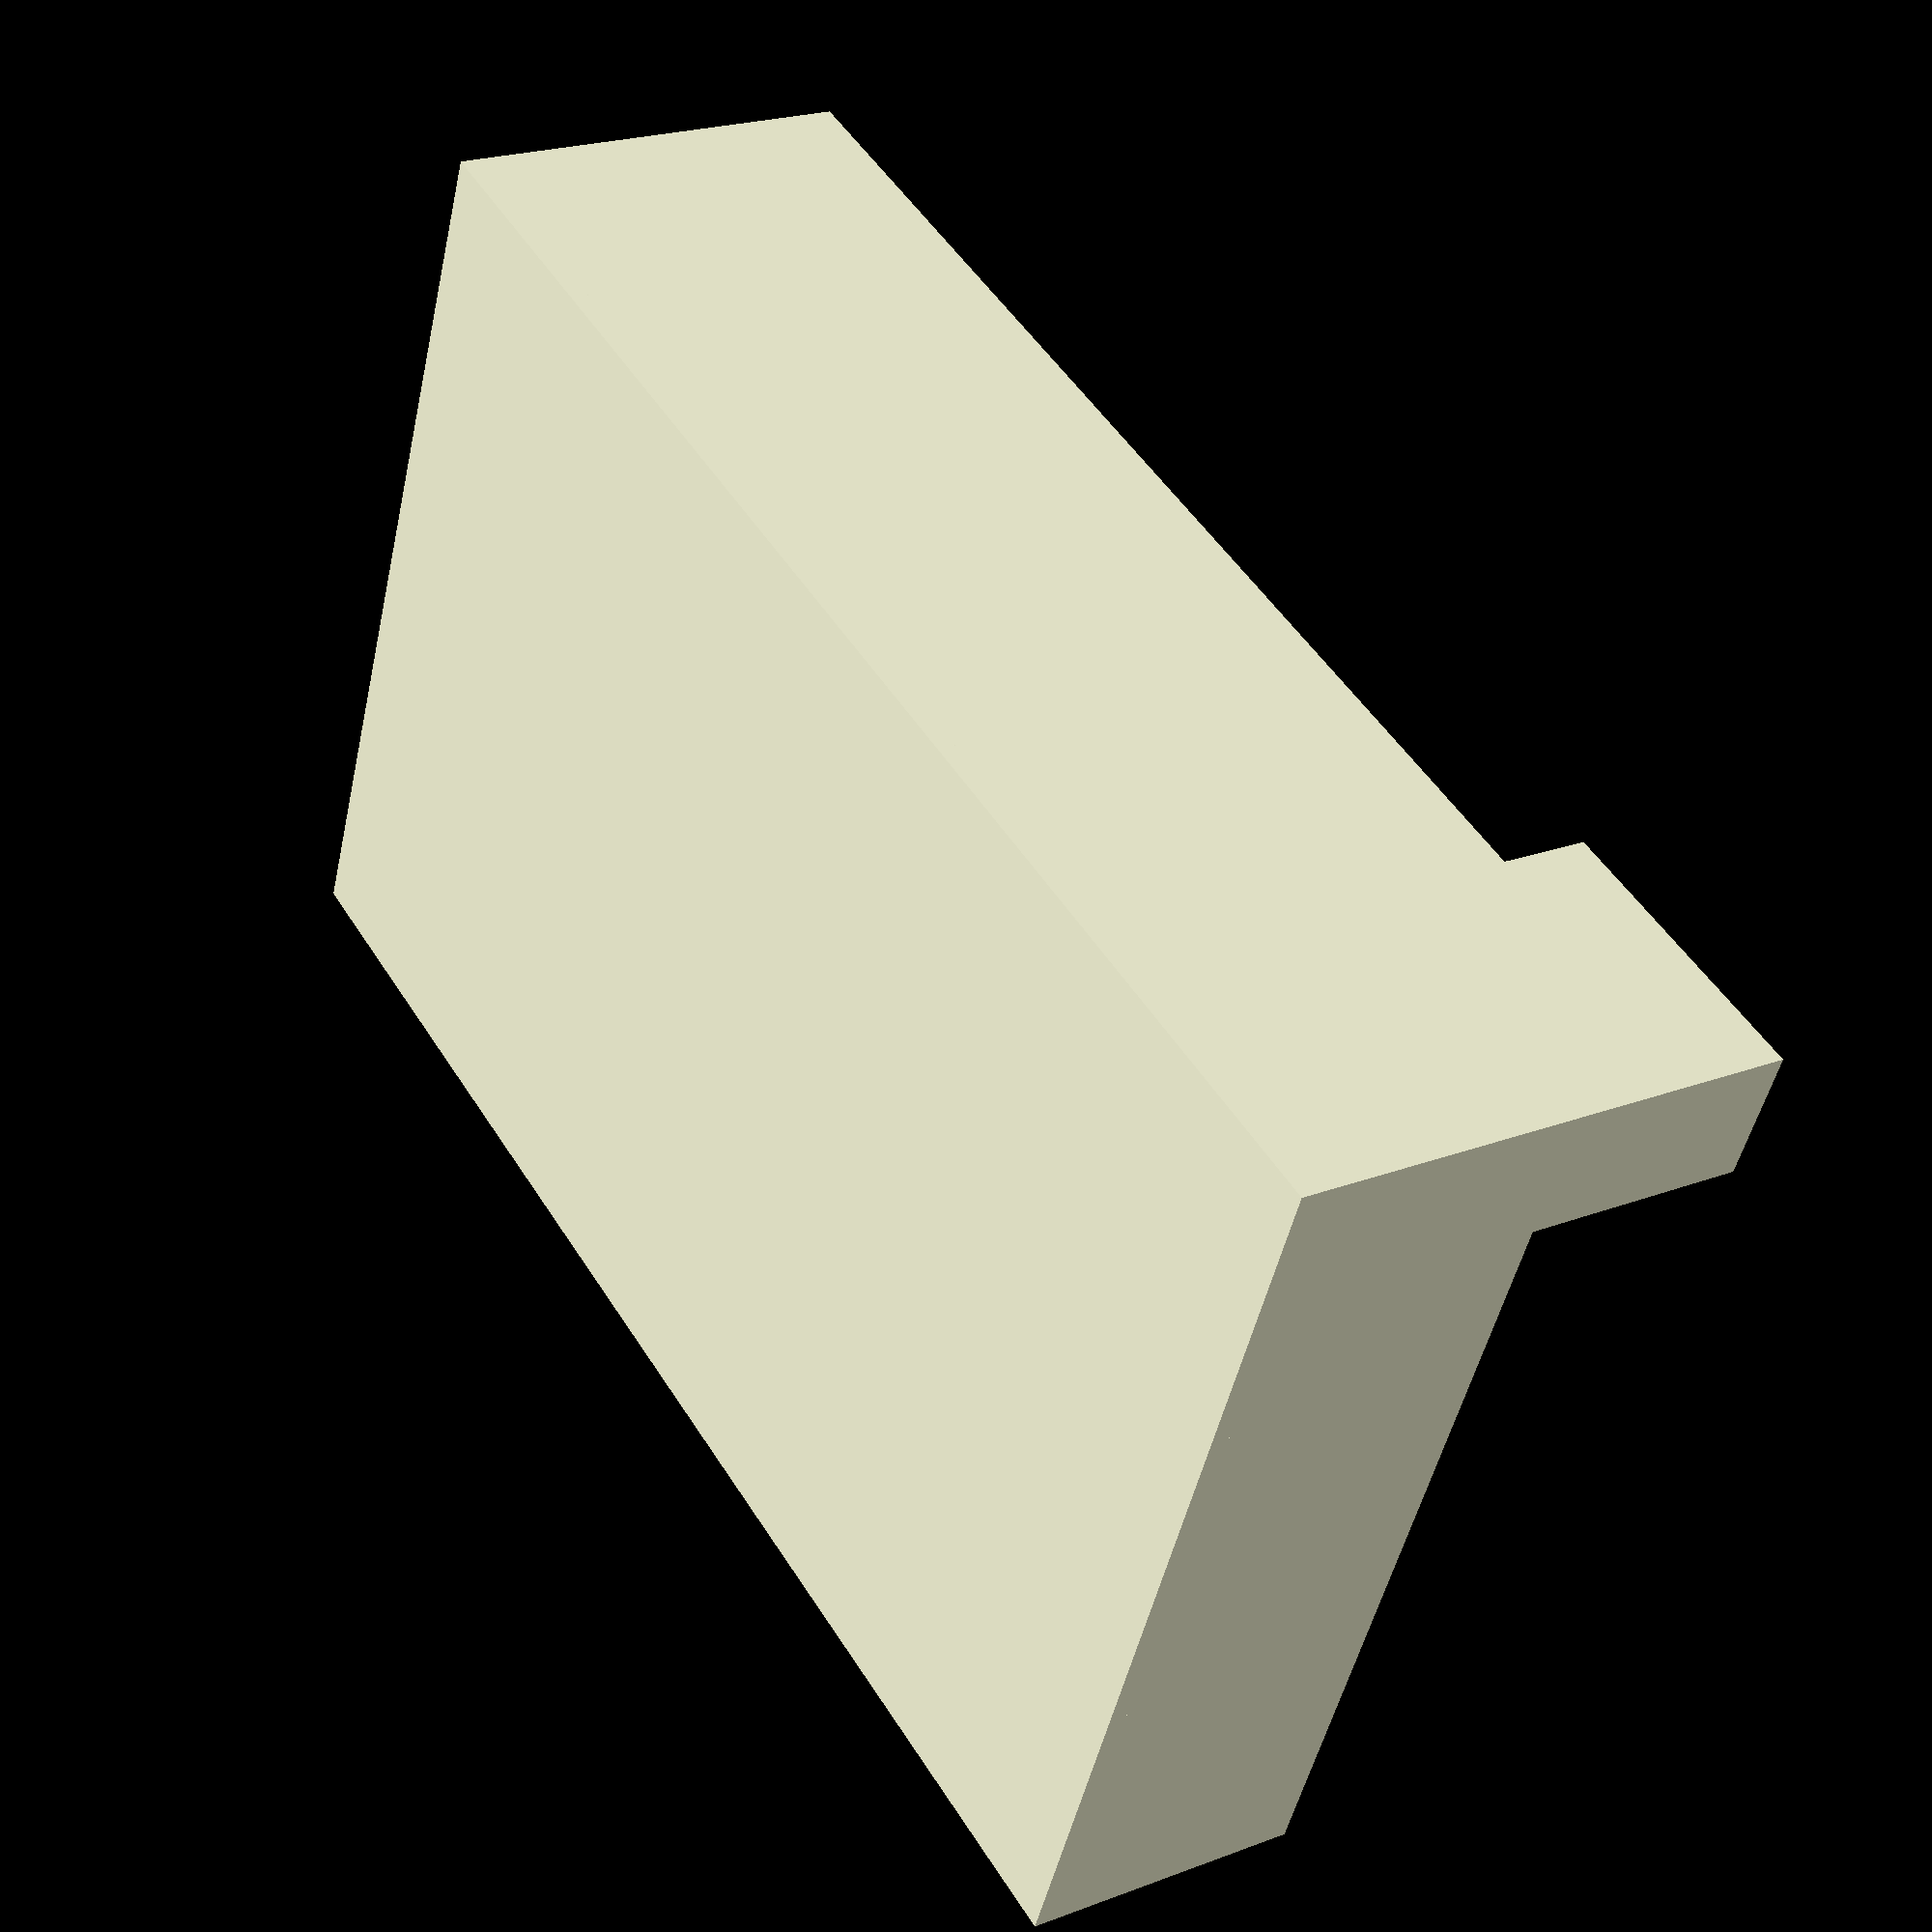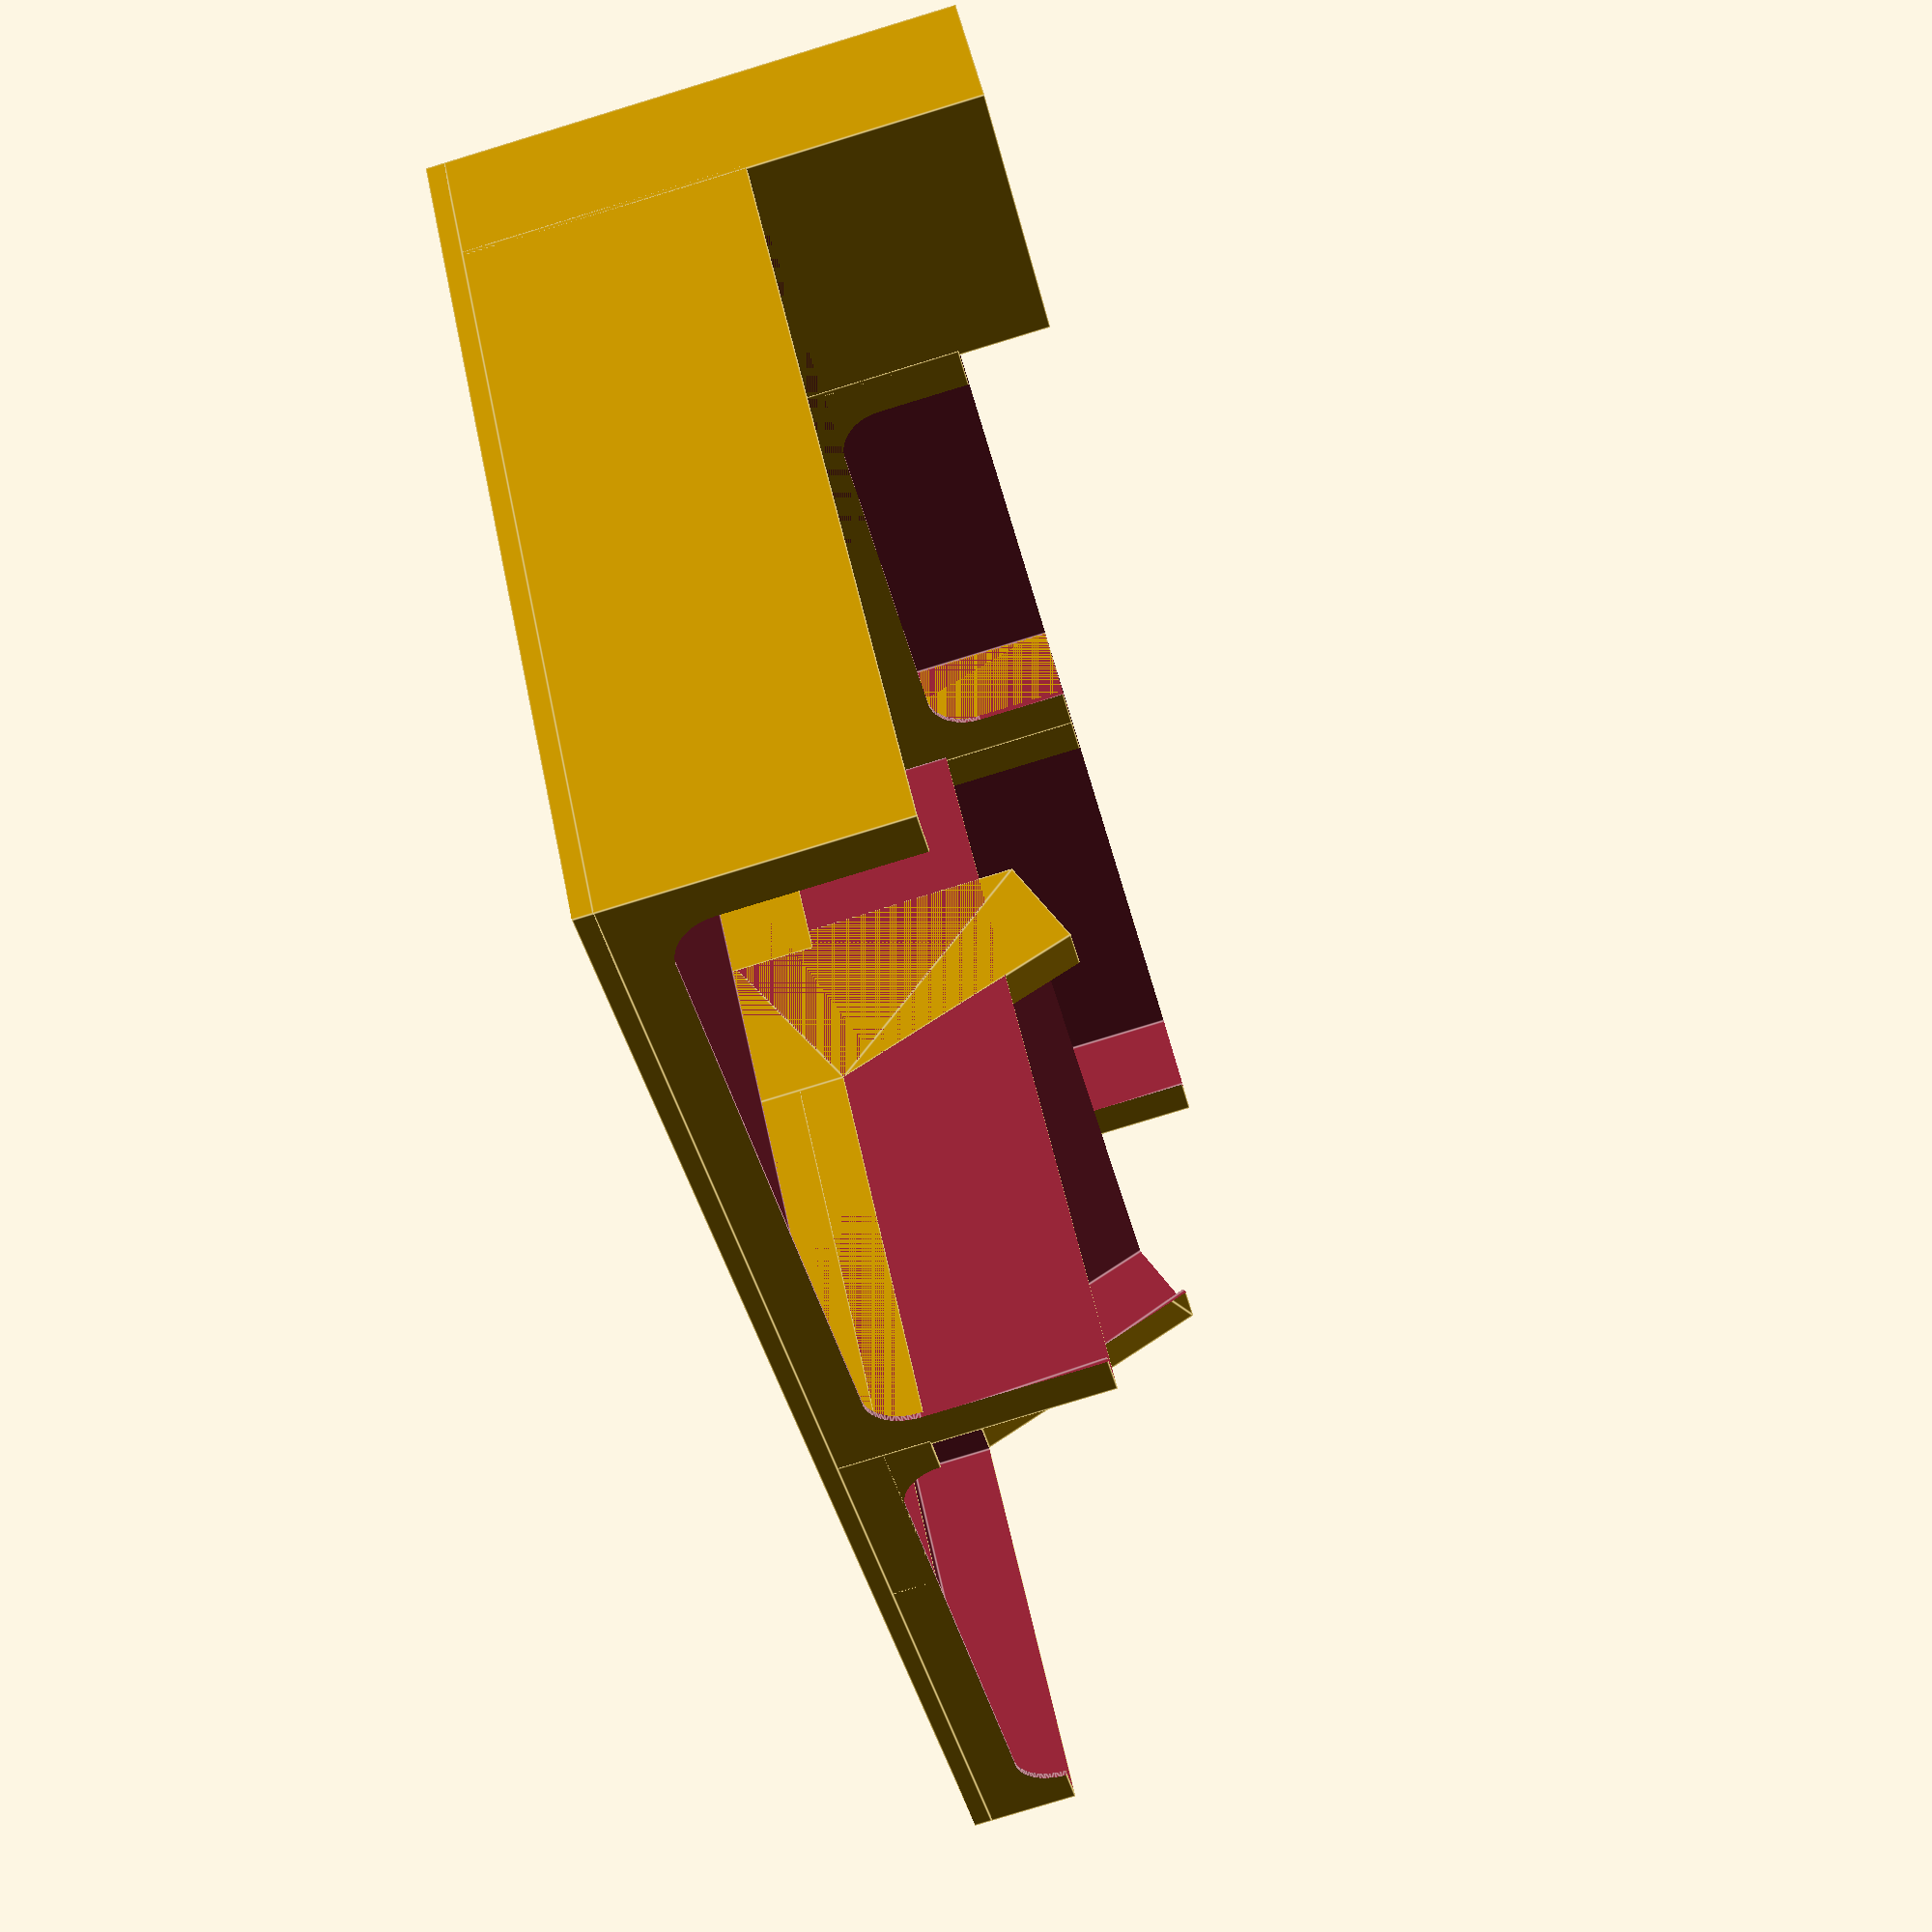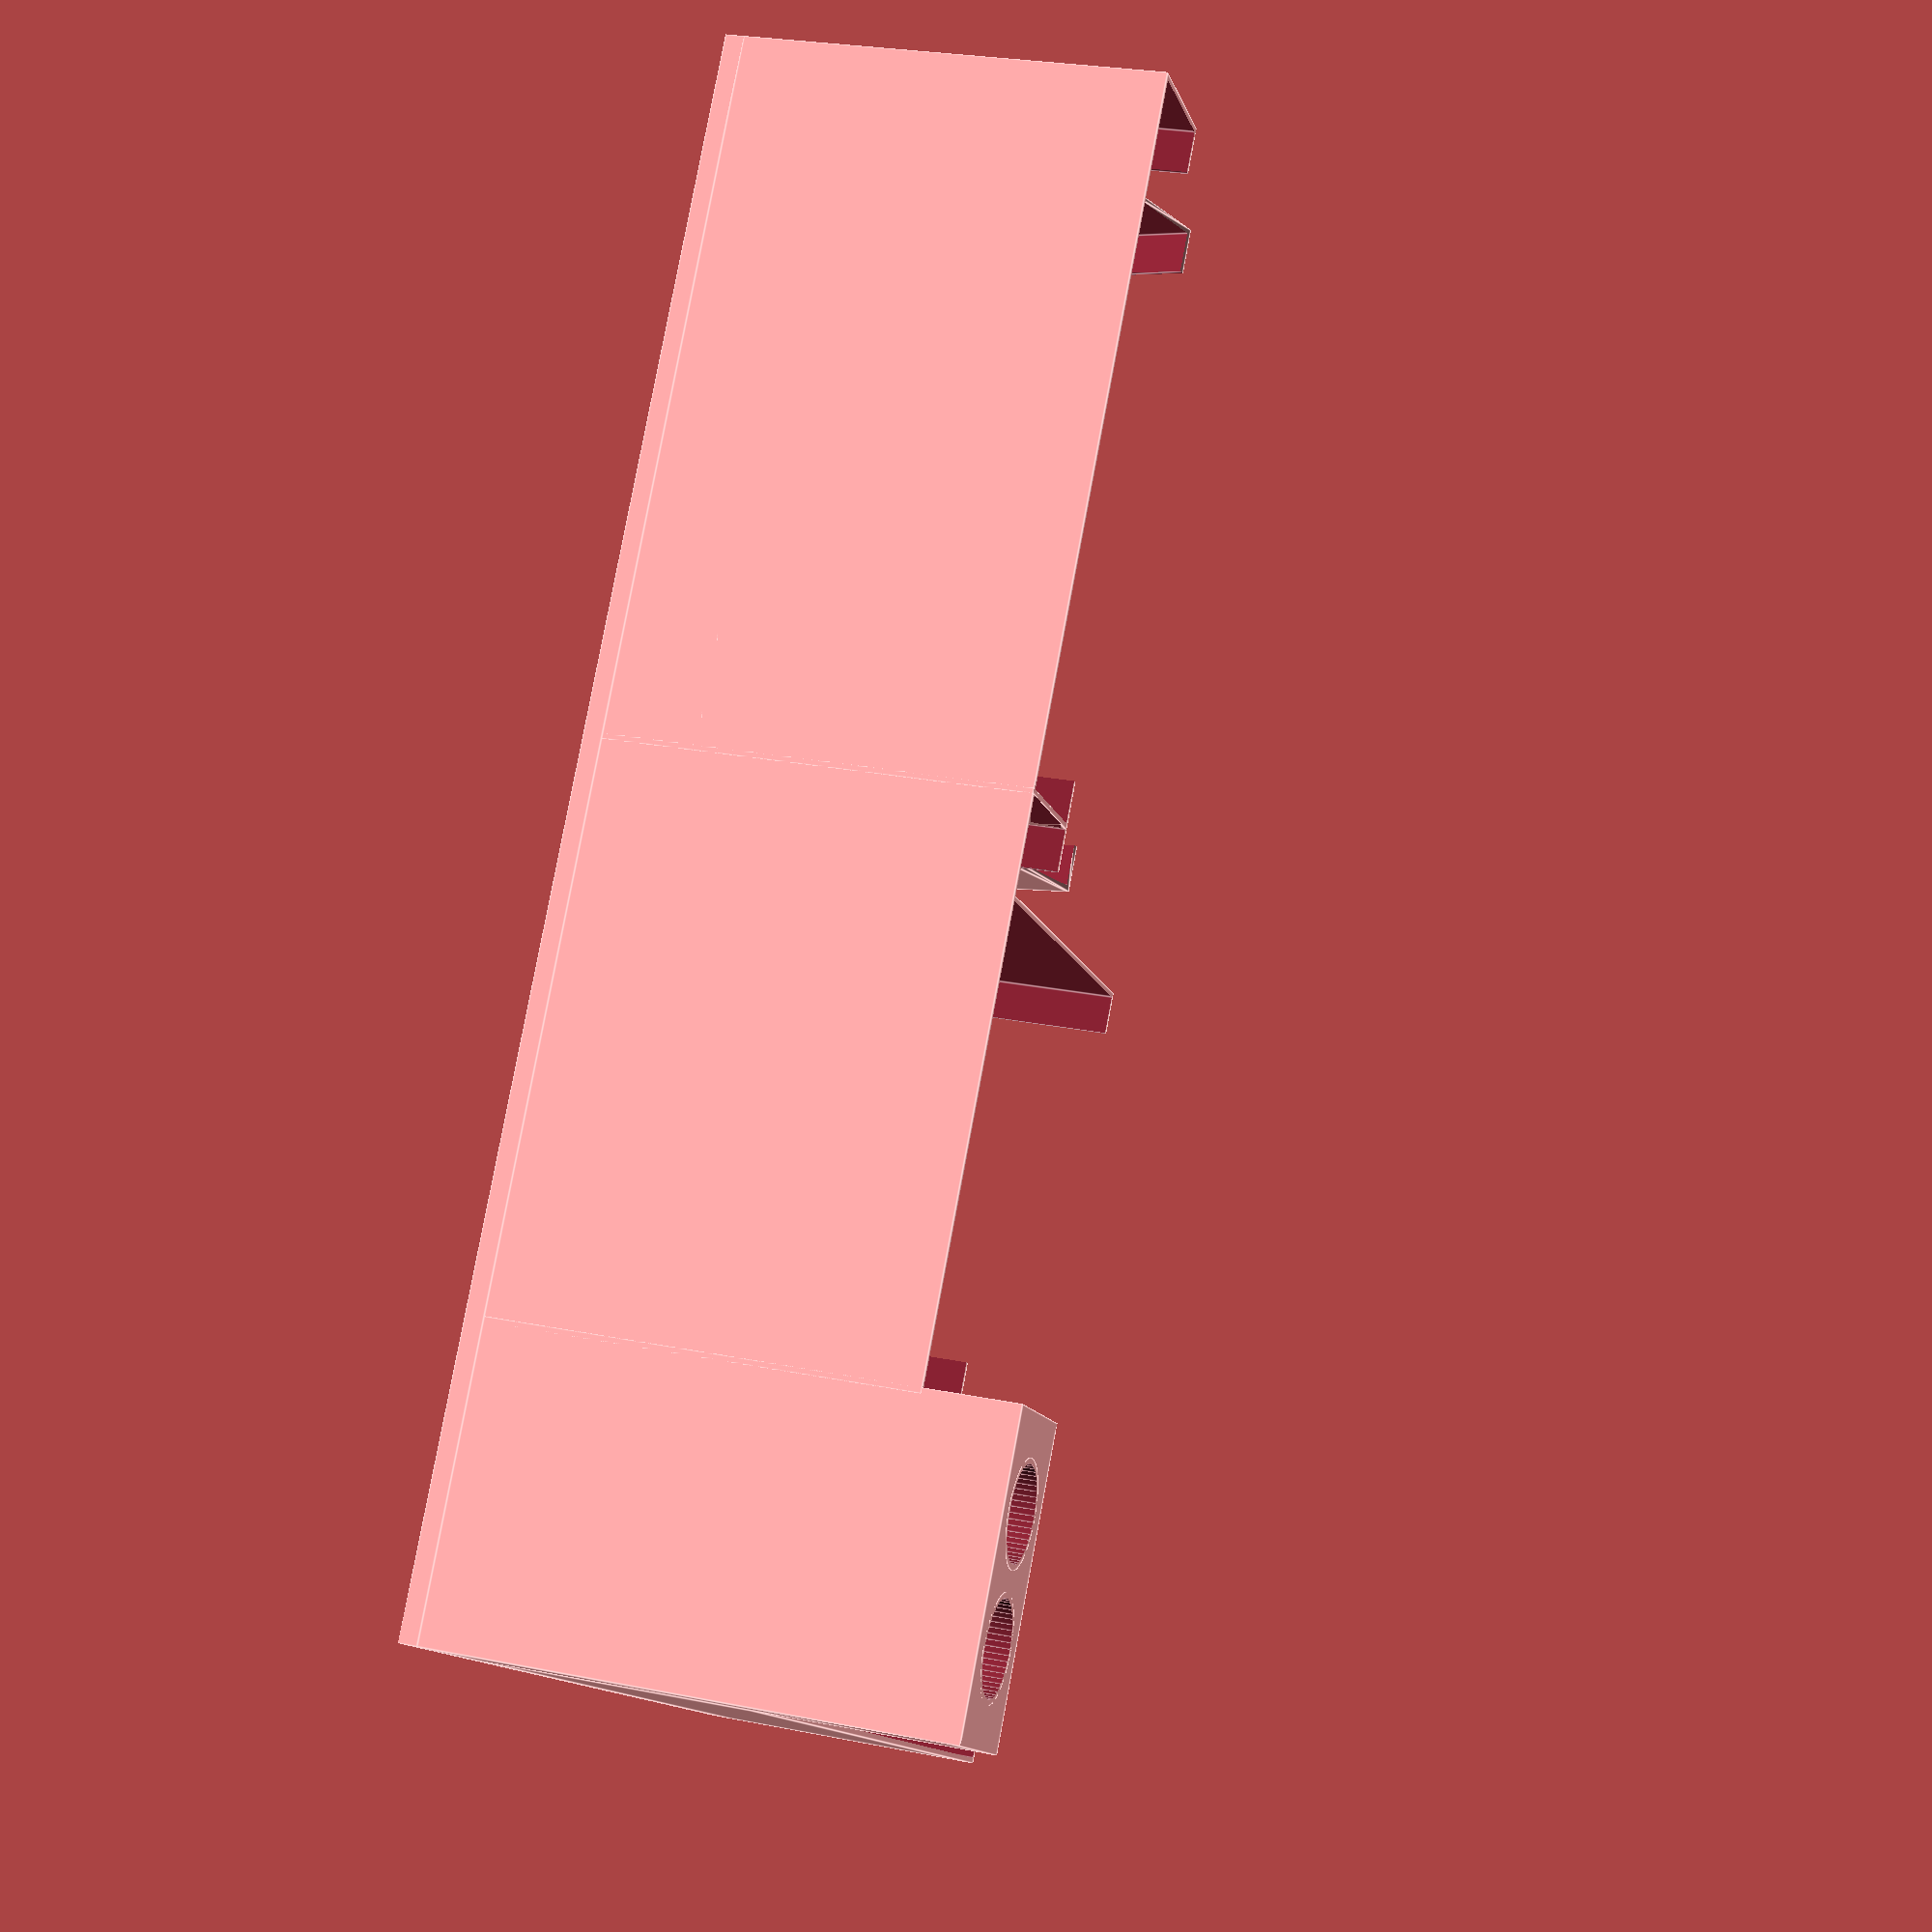
<openscad>
$fn = 50;
thickness = 0.6;
roundness = 5;
cover=5;


module box(size = [56, 15, 90], thickness = thickness, cover=cover, center = false) {
  x = size[0];
  y = size[1];
  z = size[2];
  t = thickness;
  dt = thickness * 2;

  difference() {
    cube([x, y, z]);
    translate([t, t, t])
      cube([x - dt, y - dt, z]);
  }
}
module open_box(size = [56, 15, 90], thickness = thickness, cover=cover, center = false, hole_start=cover) {
  x = size[0];
  y = size[1];
  z = size[2];
  t = thickness;
  dt = thickness * 2;
  ht = thickness / 2;
  cov = cover + roundness;
  hstart = hole_start + roundness;
  hcov = cov / 2;
  dcov = cov * 2;

  difference() {
    box([x, y, z])
    translate([t, t, t])
      cube([x - dt, y - dt, z]);

    rotate(90, [1, 0, 0])
      translate([cov, hstart, -t-ht])
        hull() {
          cylinder(dt, r=roundness);
          translate([x - dcov, 0, 0])
            cylinder(dt, r=roundness);
          translate([x - dcov, z, 0])
            cylinder(dt, r=roundness);
          translate([0,z,0])
            cylinder(dt, r=roundness);
        }
  }
}

module pen_holder(size = [56, 15, 90], hole = 10, space = 10, thickness = thickness, cover=cover, center = false) {
  x = size[0];
  y = size[1];
  z = size[2];
  t = thickness;
  dt = thickness * 2;
  rhole = hole / 2;

  hole_no = floor(x / (hole + space));
  margin = (x - (((hole + space) * hole_no) - space)) / 2;

  difference() {
    cube([x, y, z]);
    translate([t, t, t])
      cube([x - dt, y - dt, z-dt]);

    for (offset_ = [0 : space + hole : x - hole - space]) {
      translate([margin + rhole + offset_, y / 2, t])
        cylinder(z, r=rhole - t);
    }
  }

  difference() {
    union() {
      for (offset_ = [0 : space + hole : x - hole - space]) {
        translate([margin + rhole + offset_, y / 2, t])
          cylinder(z-t, r=rhole);
      }
    }
    for (offset_ = [0 : space + hole : x - hole - space]) {
      translate([margin + rhole + offset_, y / 2, t])
        cylinder(z, r=rhole - t);
    }
  }
}

module business_card_holder(size = [56, 15, 90], thickness = thickness, cover=cover, center = false, hole_start=cover) {
  x = size[0];
  y = size[1];
  z = size[2];
  open_box([x, y, z], hole_start=hole_start);
}

module paper_holder(size = [90, 90, 40], thickness = thickness, cover=cover, center = false) {
  x = size[0];
  y = size[1];
  z = size[2];
  open_box([x, y, z]);
}

module phone_holder(height = 15) {
  x = 75;
  y = 12.6;
  z = 30;
  t = thickness;
  dt = thickness * 2;
  ht = thickness / 2;
  cov = cover + roundness;
  hstart = cover + roundness;
  hcov = cov / 2;
  dcov = cov * 2;

  difference() {
    hull() {
      rotate(-20, [1, 0, 0])
      box([x, y, z]);
      translate([0, 0, - height])
        cube([75, 22, 5]);
    }
    rotate(-20, [1, 0, 0]) {
        translate([t, t, t])
          cube([x - dt, y - dt, z]);
        rotate(90, [1, 0, 0])
          translate([cov, hstart, -t-ht])
            hull() {
              cylinder(dt, r=roundness);
              translate([x - dcov, 0, 0])
                cylinder(dt, r=roundness);
              translate([x - dcov, z, 0])
                cylinder(dt, r=roundness);
              translate([0,z,0])
                cylinder(dt, r=roundness);
            }
    }
  }
}

module usbsdholder(size = [90, 35, 15], deep=10) {
  x = size[0];
  y = size[1];
  z = size[2];
  module block(size = size) {
    x = size[0];
    y = size[1];
    z = size[2];
    dr = roundness * 2;
    hull() {
        translate([0, y - roundness, z - roundness])
          rotate(90, [0,1,0])
            cylinder(x - roundness, r=roundness);
        translate([x - roundness, 0, z - roundness])
          rotate(90, [-1,0,0])
            cylinder(y - roundness, r=roundness);
        translate([x - roundness, y - roundness, z - roundness])
          sphere(roundness);
        cube([x, y, z - roundness]);
        translate([0, 0, roundness])
          cube([x/2, y/2, z-roundness]);
      }
  }
  module usb(size = [5, 12.5, 10]) {
    cube(size);
  }
  module sd(size = [2.5, 24.5, 10]) {
    x = size[0];
    y = size[1];
    z = size[2];
    cube(size);
    translate([x/2, 0, 0]) {
      cylinder(z, r=x);
      translate([0, y, 0])
        cylinder(z, r=x);
    }
  }
  module microsd(size = [1.1, 11.5, 10]) {
    x = size[0];
    y = size[1];
    z = size[2];
    cube(size);
    translate([x/2, 0, 0]) {
      cylinder(z, r=x);
      translate([0, y, 0])
        cylinder(z, r=x);
    }
  }

  layer = 0.2;

  difference() {
    block();
    translate([5, 11, (z - deep) + layer]) {
      usb();
      translate([1.2, -6, 0])
        sd();
      translate([8.2, 2, 0])
        rotate(90, [0,0,1])
          microsd();
    }
  }
}

/* !usbsdholder(); */

paper_holder([92, 92, 30]);
translate([0, 92 - thickness, 0])
  pen_holder([32+thickness, 15, 55], hole=11, space=2);

translate([32, 92 - thickness, 0])
  business_card_holder([60, 15, 45], hole=11, space=2, hole_start=30);

translate([92 - thickness, 0, 0])
  open_box([75, 50, 10], hole=11, space=2);

translate([92 - thickness, 0, 0])
  box([25, 50, 5], hole=11, space=2);

translate([92 - thickness, 50, 10])
  phone_holder(height=10);

translate([92 - thickness, 70-thickness, 0])
  box([75, 37, 10], hole=11, space=2);

translate([92 - thickness, 92-thickness, 0])
  open_box([75, 15, 45], hole=11, space=2, hole_start=25);

translate([0, 0, -2])
  cube([167 - thickness, 107 - thickness ,2]);
</openscad>
<views>
elev=338.1 azim=337.2 roll=236.6 proj=p view=solid
elev=82.3 azim=318.1 roll=286.9 proj=p view=edges
elev=153.8 azim=127.5 roll=252.6 proj=p view=edges
</views>
